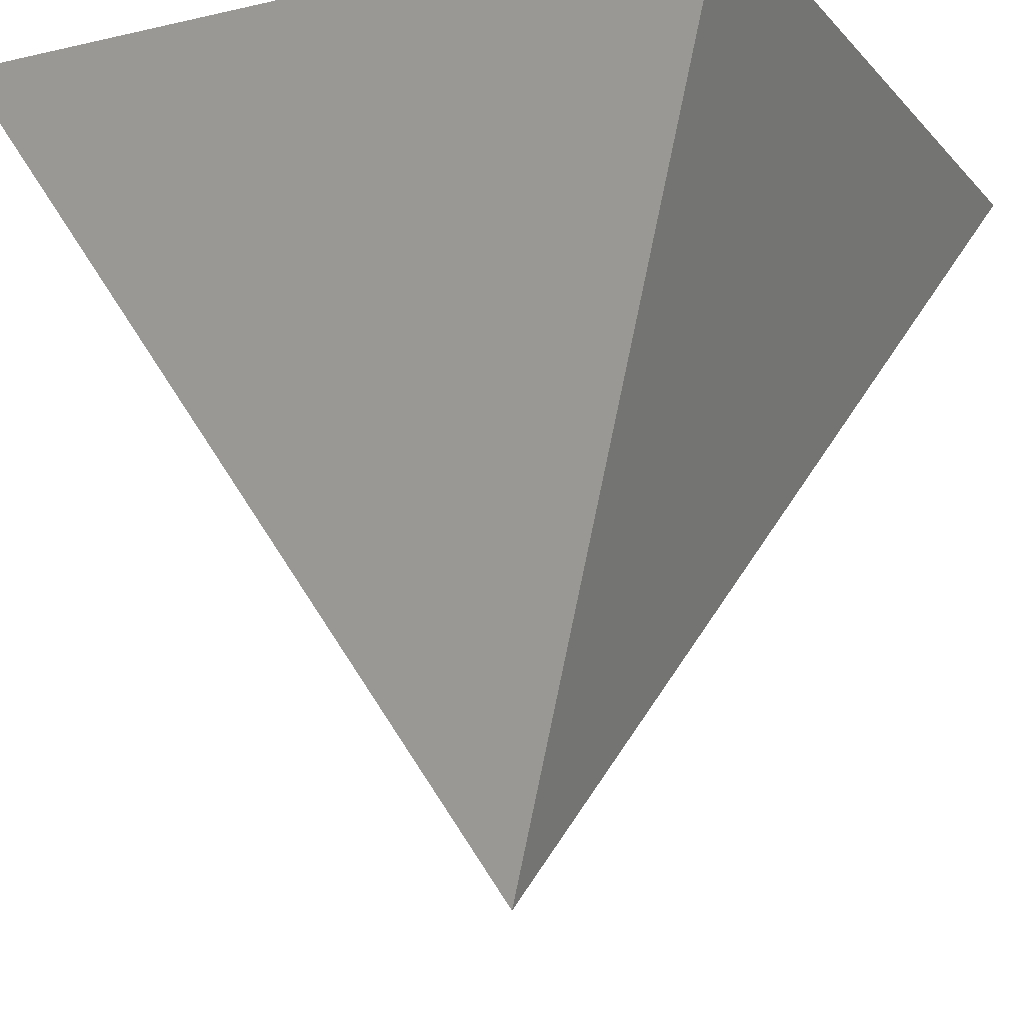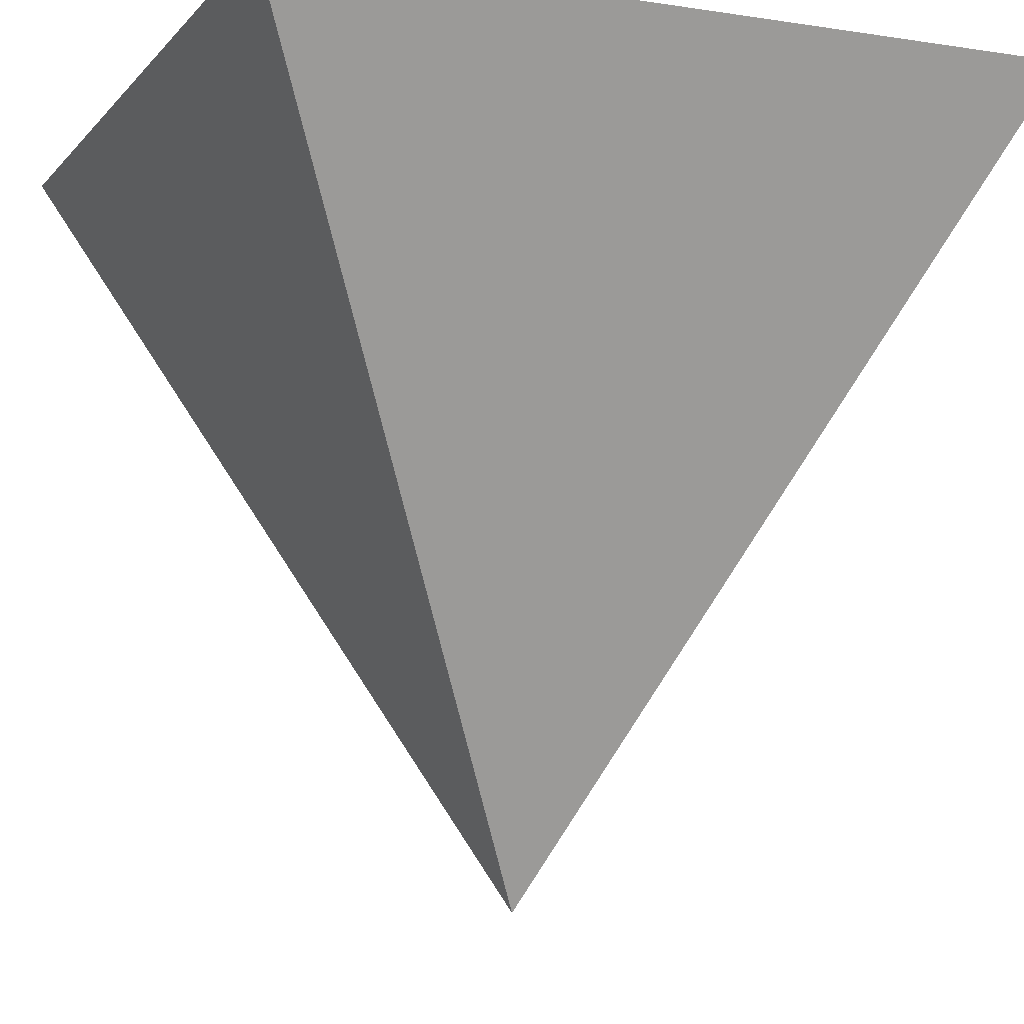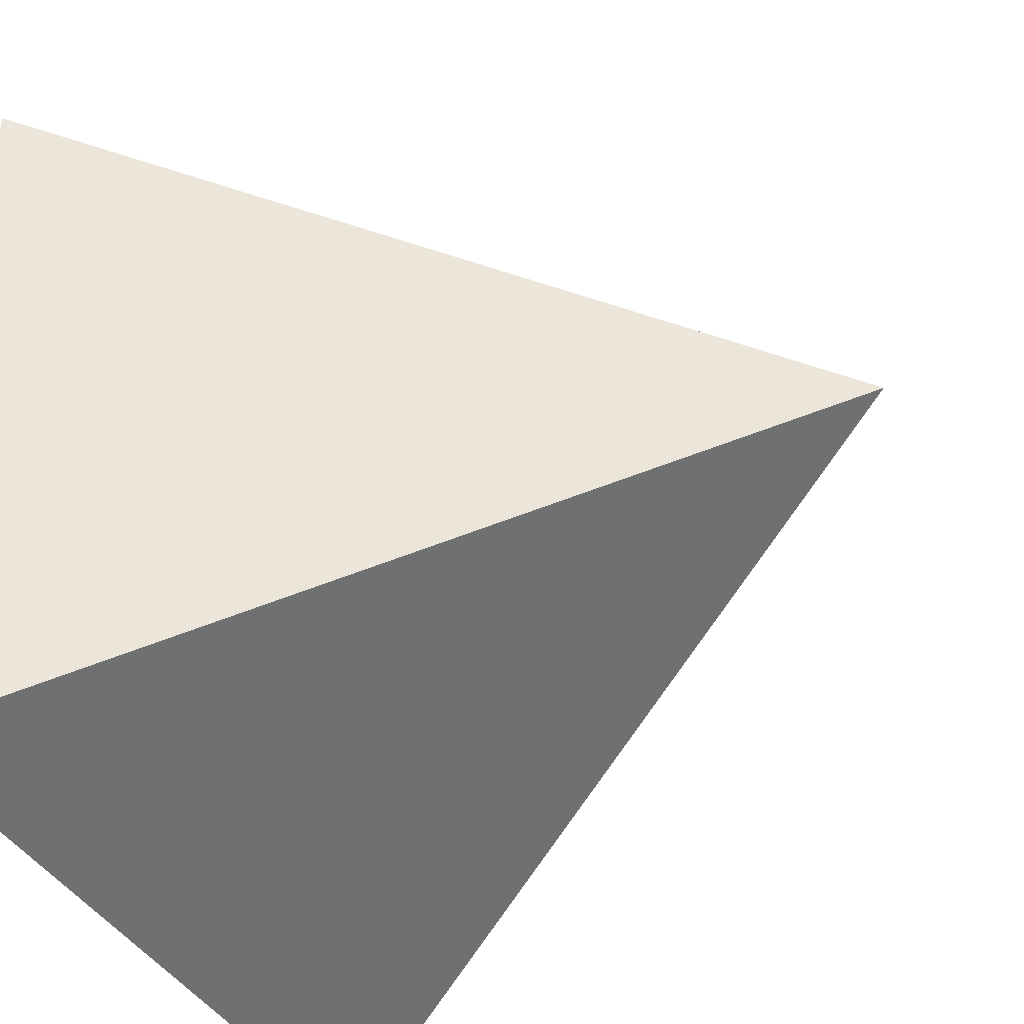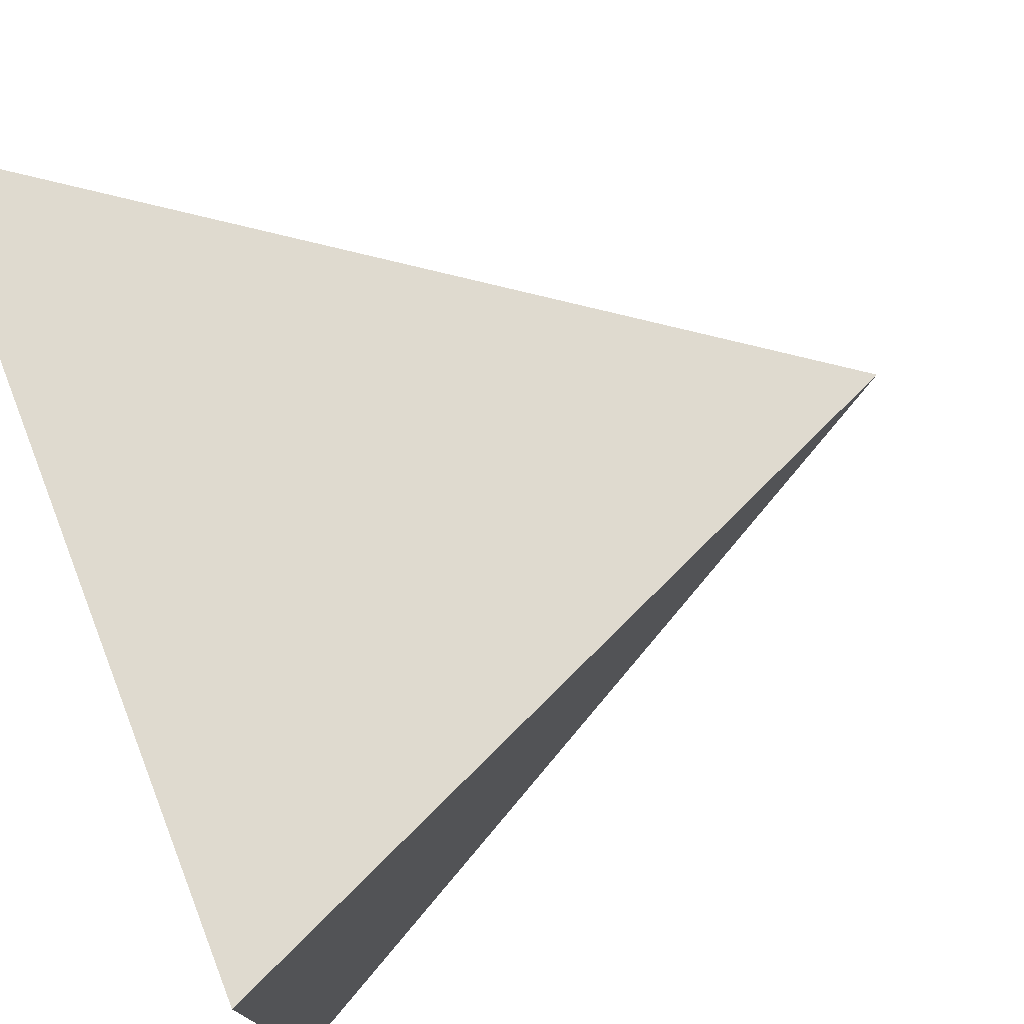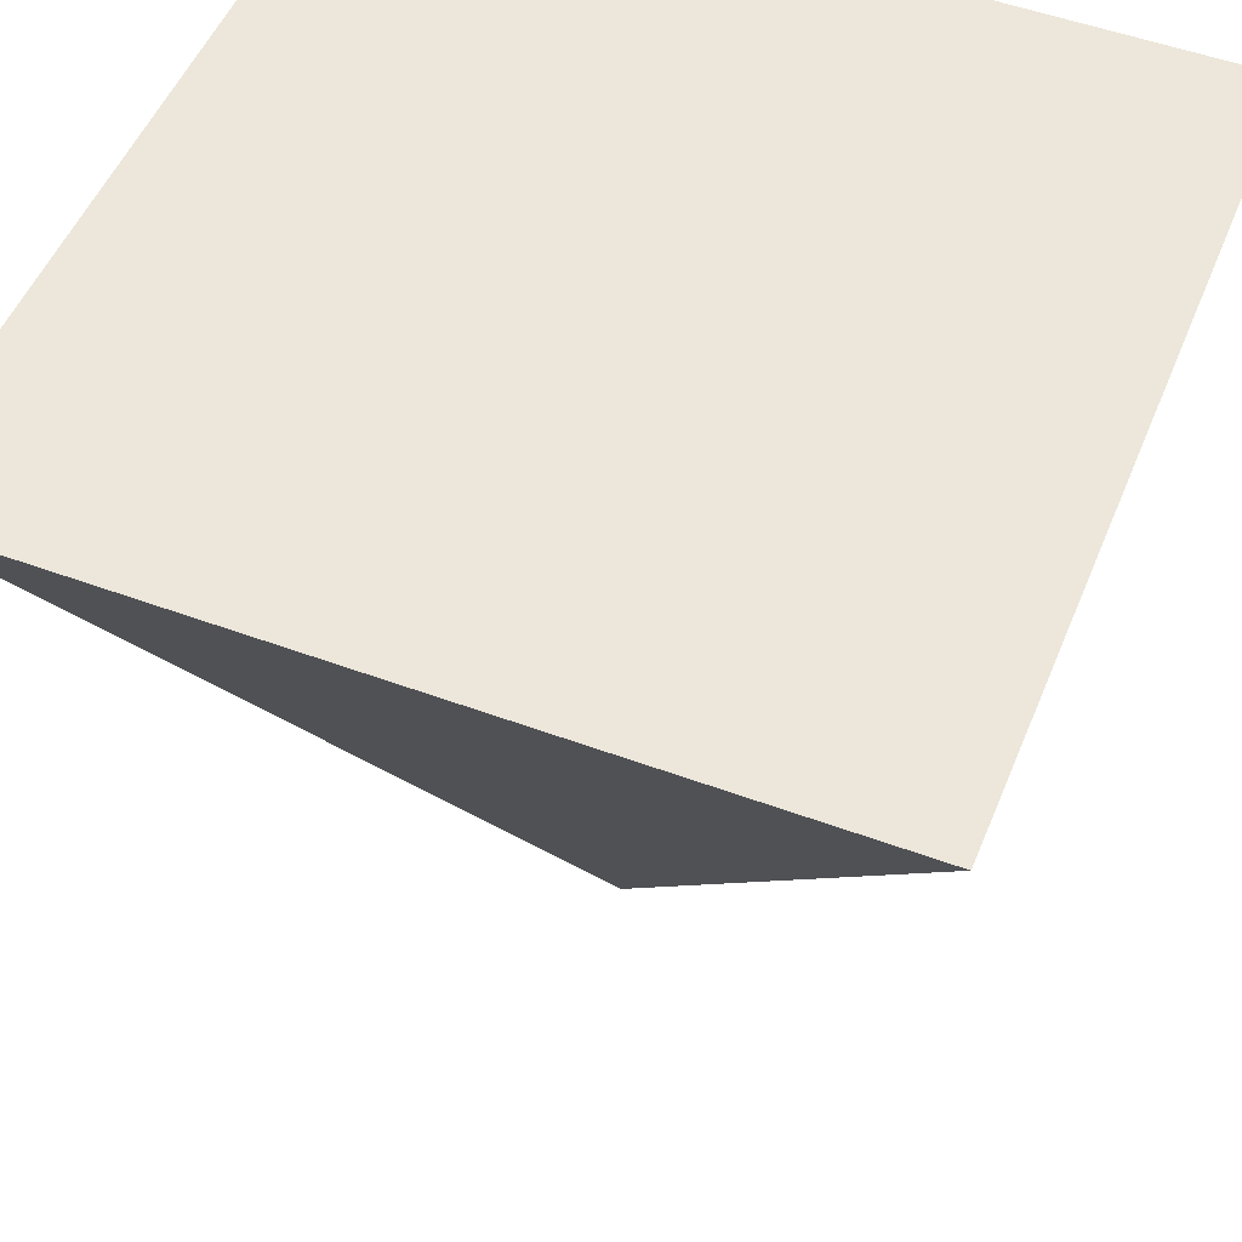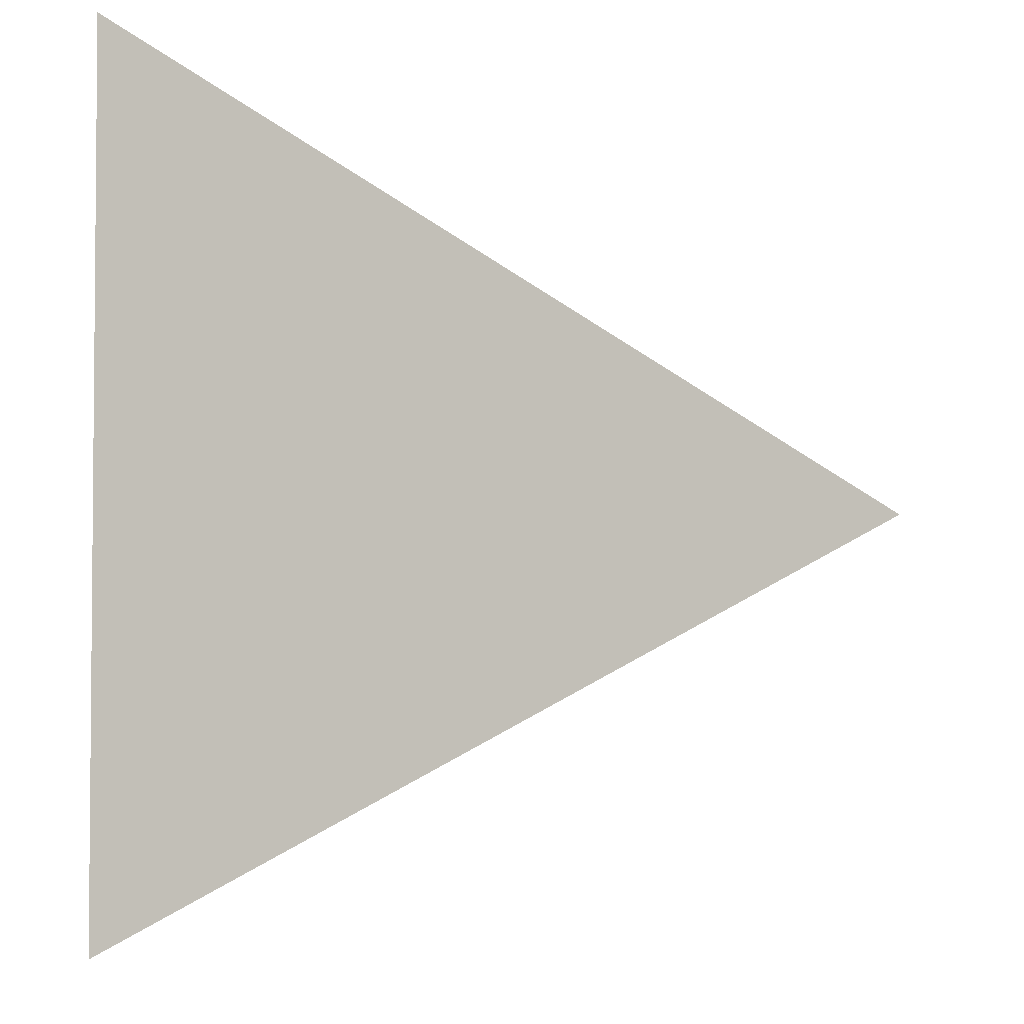
<metadata>
{"format":"obj","ext":"obj","renderer":"f3d","projection":"perspective","resolution":1024,"background":"white","views":[{"elev":-14.6,"azim":116.3,"up":"+Y"},{"elev":-8.8,"azim":157.4,"up":"+Y"},{"elev":-40.3,"azim":-62.7,"up":"+Z"},{"elev":76.0,"azim":-111.2,"up":"+Z"},{"elev":51.5,"azim":111.9,"up":"+Y"},{"elev":-3.4,"azim":-96.4,"up":"+Z"}]}
</metadata>
<code>
o Cube
v 0.5 0.5 -0.5
v 0 -0.5 0
v 0.5 0.5 0.5
v -0.5 0.5 -0.5
v -0.5 0.5 0.5
f 1 4 5 3
f 2 3 5
f 2 5 4
f 2 1 3
f 2 4 1

</code>
